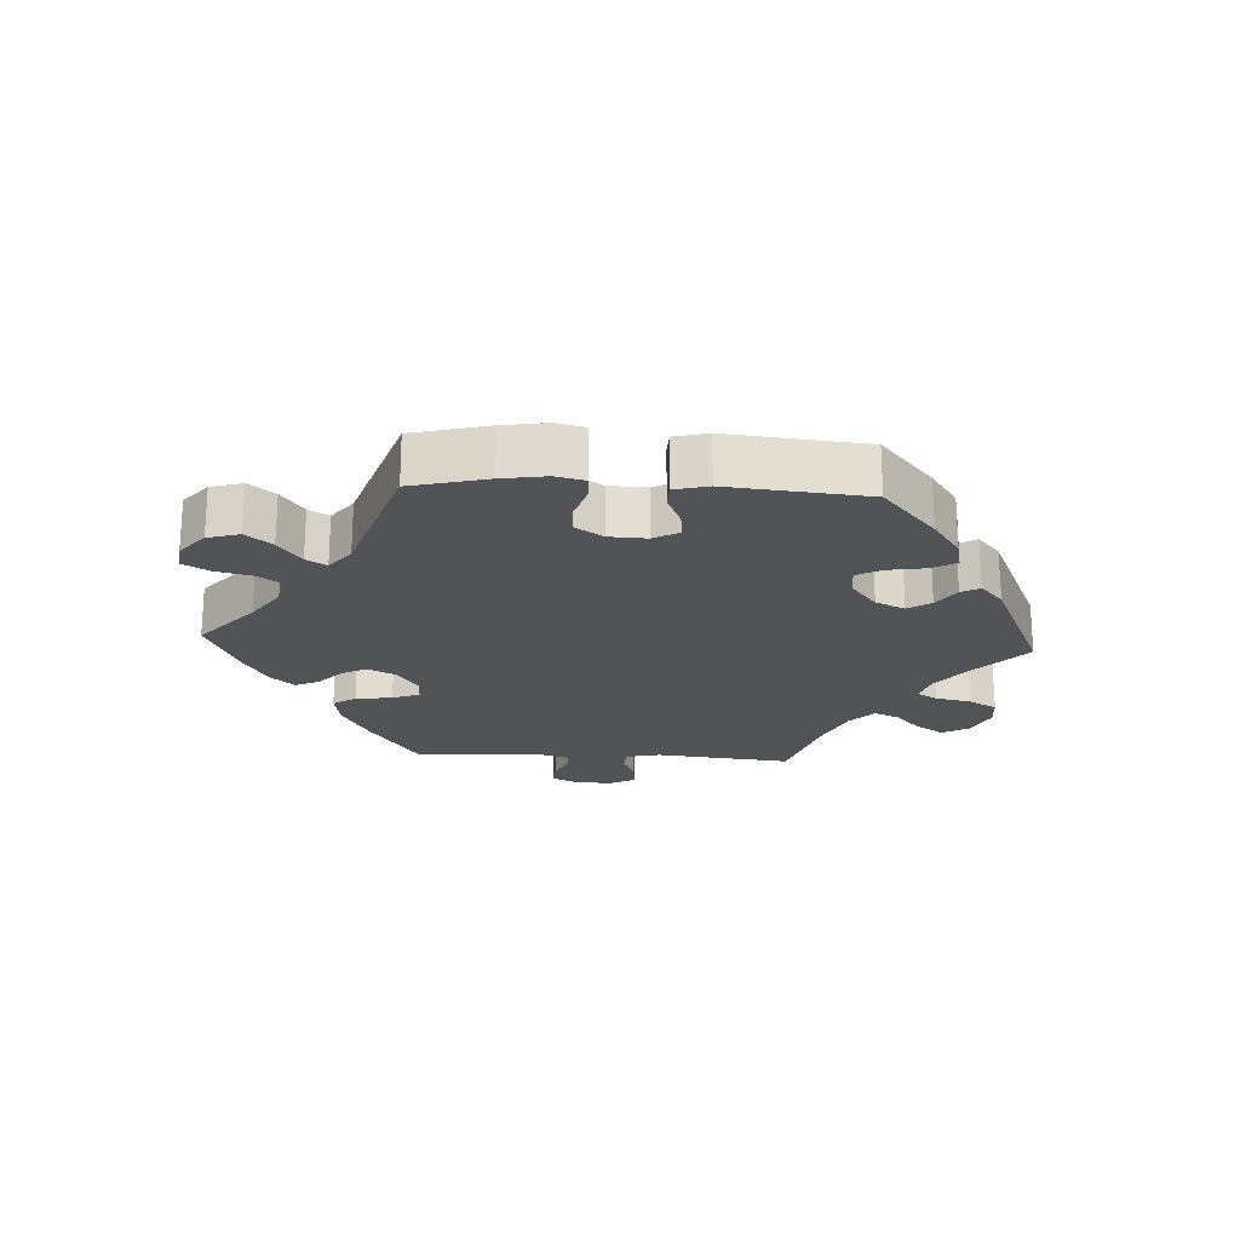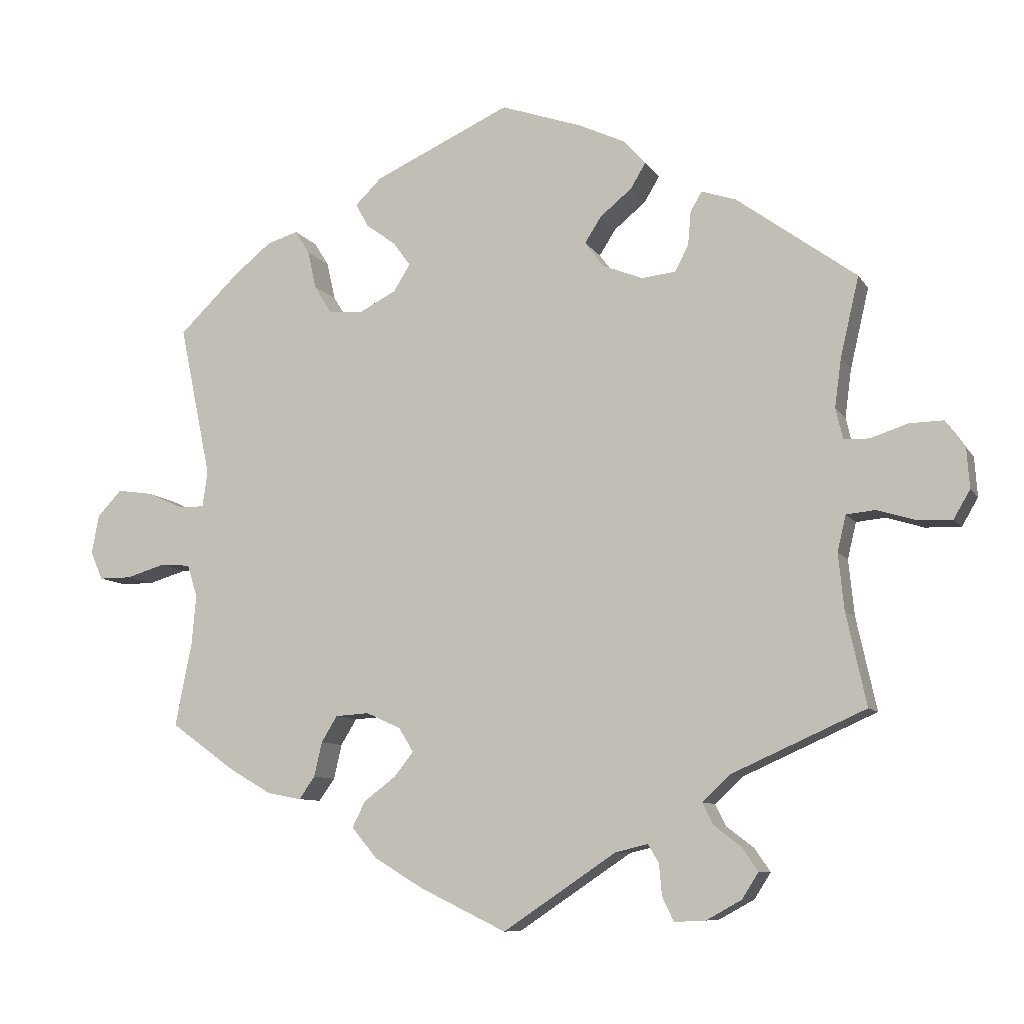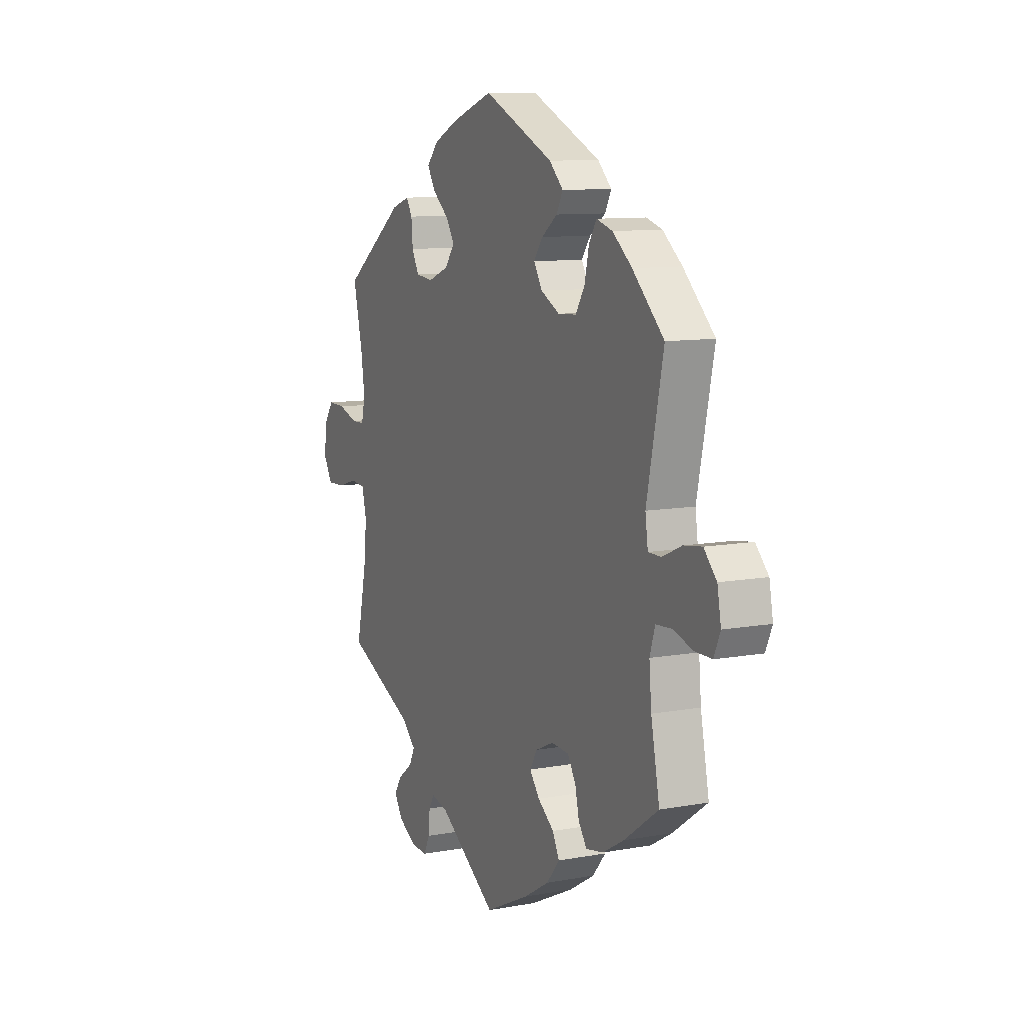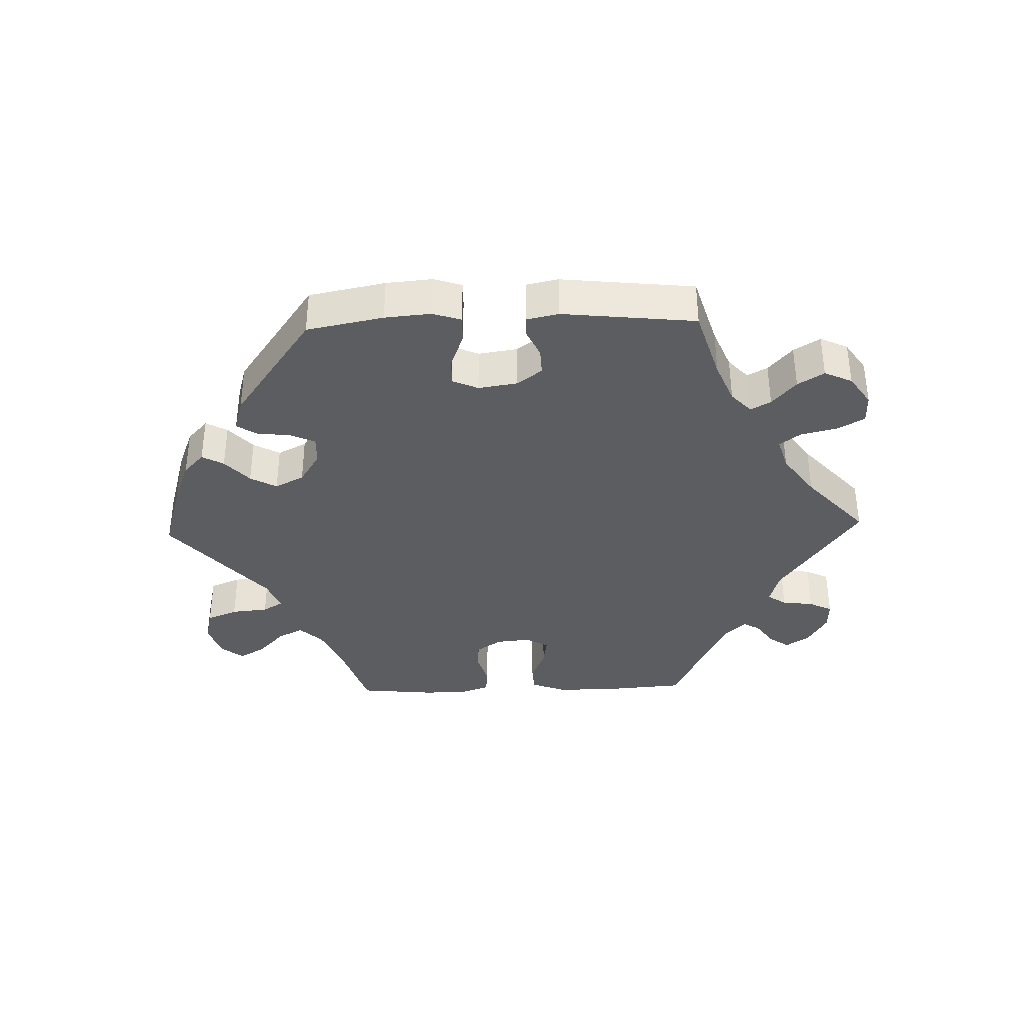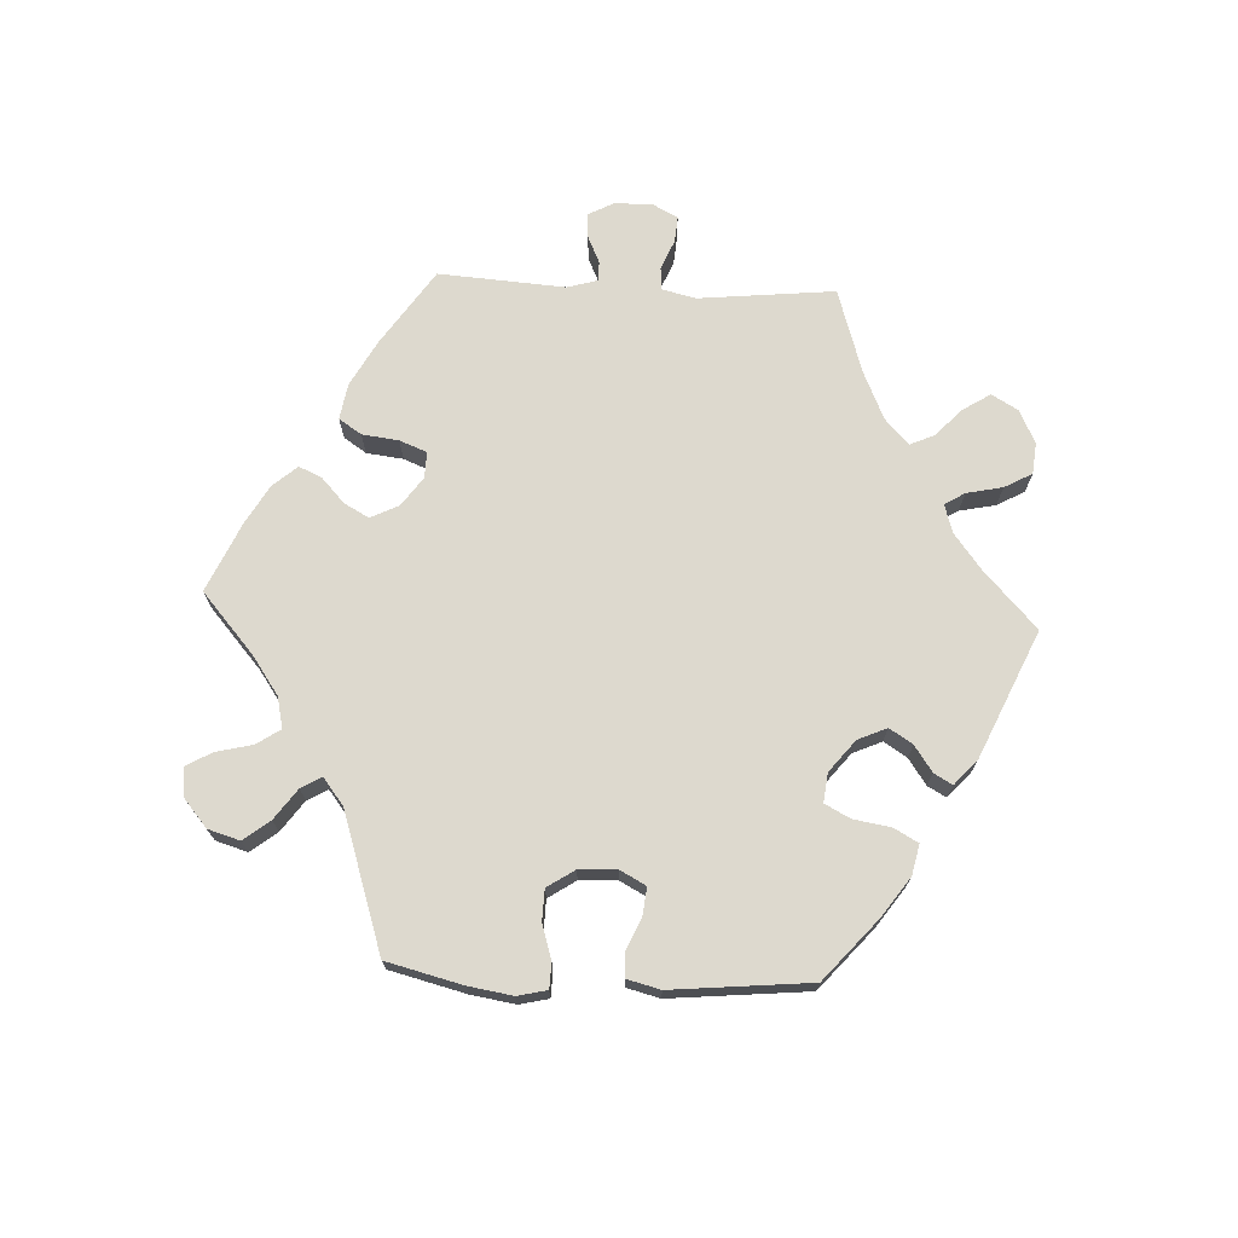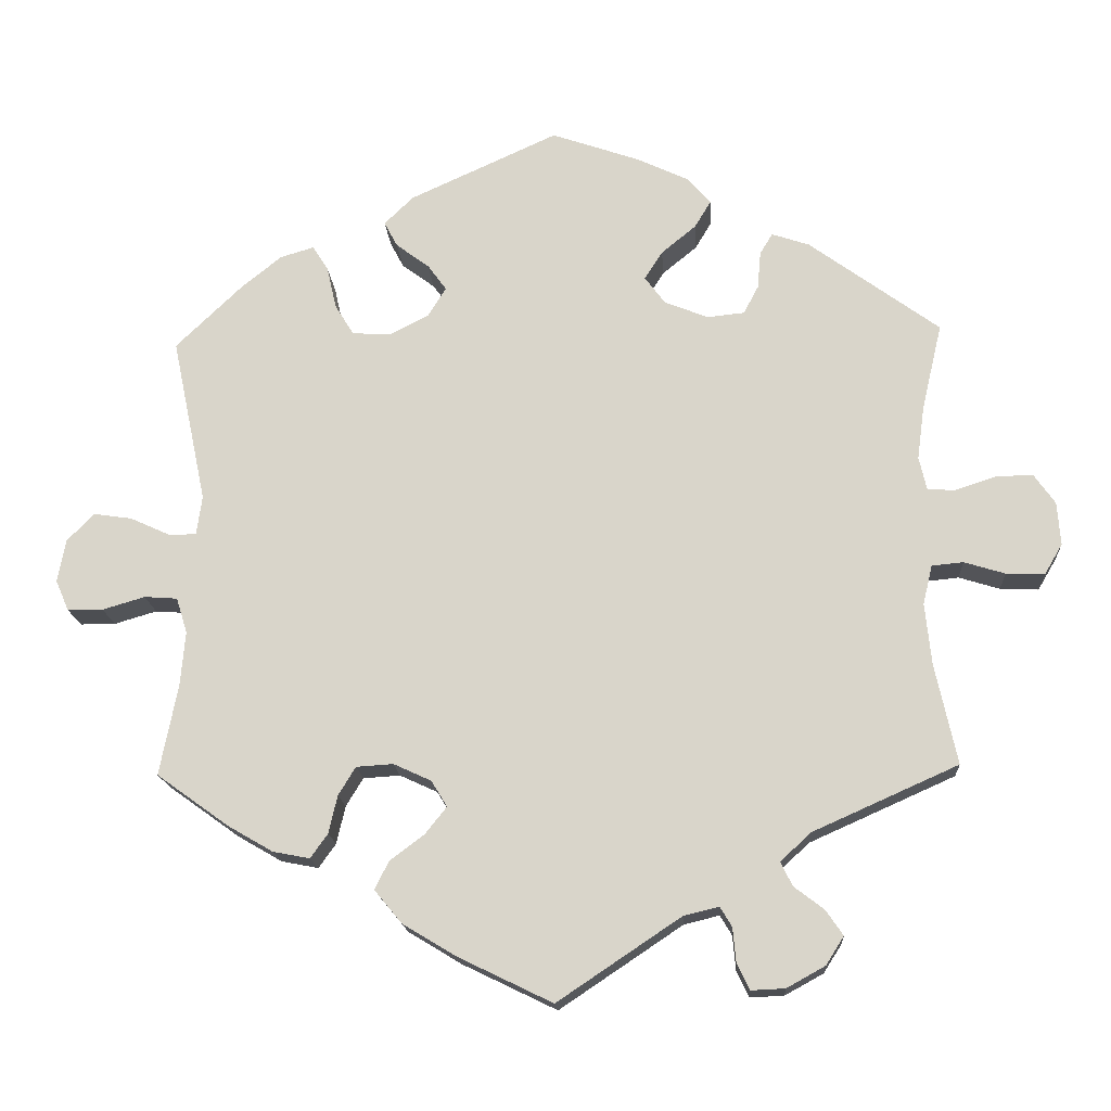
<metadata>
{"format":"obj","ext":"obj","renderer":"f3d","projection":"perspective","resolution":1024,"background":"white","views":[{"elev":-21.8,"azim":-33.1,"up":"+Y"},{"elev":-8.9,"azim":19.1,"up":"+Z"},{"elev":10.0,"azim":-115.2,"up":"+Z"},{"elev":-37.2,"azim":31.8,"up":"+Y"},{"elev":71.8,"azim":-27.2,"up":"+Y"},{"elev":-16.7,"azim":3.6,"up":"+Z"}]}
</metadata>
<code>
v 0.112 0.07 0.539
v 0.176 0.07 0.509
v 0.207 0.07 0.475
v 0.186 0.07 0.44
v 0.142 0.07 0.404
v 0.119 0.07 0.368
v 0.145 0.07 0.333
v 0.201 0.07 0.311
v 0.248 0.07 0.316
v 0.267 0.07 0.352
v 0.271 0.07 0.399
v 0.287 0.07 0.426
v 0.335 0.07 0.41
v 0.501 0.07 0.289
v 0.475 0.07 0.178
v 0.466 0.07 0.111
v 0.476 0.07 0.068
v 0.511 0.07 0.067
v 0.563 0.07 0.084
v 0.61 0.07 0.085
v 0.637 0.07 0.047
v 0.641 0.07 -0.008
v 0.618 0.07 -0.047
v 0.569 0.07 -0.045
v 0.517 0.07 -0.029
v 0.477 0.07 -0.033
v 0.465 0.07 -0.083
v 0.473 0.07 -0.161
v 0.501 0.07 -0.289
v 0.315 0.07 -0.372
v 0.277 0.07 -0.408
v 0.292 0.07 -0.438
v 0.33 0.07 -0.467
v 0.352 0.07 -0.499
v 0.329 0.07 -0.535
v 0.28 0.07 -0.562
v 0.237 0.07 -0.564
v 0.221 0.07 -0.531
v 0.217 0.07 -0.487
v 0.202 0.07 -0.462
v 0.157 0.07 -0.473
v 0 0.07 -0.578
v -0.12 0.07 -0.52
v -0.188 0.07 -0.479
v -0.223 0.07 -0.437
v -0.205 0.07 -0.401
v -0.161 0.07 -0.368
v -0.134 0.07 -0.334
v -0.154 0.07 -0.301
v -0.202 0.07 -0.279
v -0.249 0.07 -0.282
v -0.271 0.07 -0.318
v -0.282 0.07 -0.366
v -0.304 0.07 -0.397
v -0.351 0.07 -0.388
v -0.408 0.07 -0.355
v -0.5 0.07 -0.289
v -0.477 0.07 -0.173
v -0.471 0.07 -0.104
v -0.485 0.07 -0.059
v -0.527 0.07 -0.056
v -0.581 0.07 -0.072
v -0.626 0.07 -0.072
v -0.643 0.07 -0.033
v -0.633 0.07 0.021
v -0.599 0.07 0.057
v -0.55 0.07 0.05
v -0.499 0.07 0.027
v -0.464 0.07 0.027
v -0.457 0.07 0.077
v -0.501 0.07 0.288
v -0.417 0.07 0.369
v -0.365 0.07 0.411
v -0.322 0.07 0.424
v -0.302 0.07 0.392
v -0.29 0.07 0.339
v -0.266 0.07 0.3
v -0.217 0.07 0.297
v -0.167 0.07 0.323
v -0.144 0.07 0.36
v -0.168 0.07 0.393
v -0.21 0.07 0.424
v -0.227 0.07 0.456
v -0.19 0.07 0.492
v -0.001 0.07 0.578
v 0.112 0 0.539
v 0.176 0 0.509
v 0.207 0 0.475
v 0.186 0 0.44
v 0.142 0 0.404
v 0.119 0 0.368
v 0.145 0 0.333
v 0.201 0 0.311
v 0.248 0 0.316
v 0.267 0 0.352
v 0.271 0 0.399
v 0.287 0 0.426
v 0.335 0 0.41
v 0.501 0 0.289
v 0.475 0 0.178
v 0.466 0 0.111
v 0.476 0 0.068
v 0.511 0 0.067
v 0.563 0 0.084
v 0.61 0 0.085
v 0.637 0 0.047
v 0.641 0 -0.008
v 0.618 0 -0.047
v 0.569 0 -0.045
v 0.517 0 -0.029
v 0.477 0 -0.033
v 0.465 0 -0.083
v 0.473 0 -0.161
v 0.501 0 -0.289
v 0.315 0 -0.372
v 0.277 0 -0.408
v 0.292 0 -0.438
v 0.33 0 -0.467
v 0.352 0 -0.499
v 0.329 0 -0.535
v 0.28 0 -0.562
v 0.237 0 -0.564
v 0.221 0 -0.531
v 0.217 0 -0.487
v 0.202 0 -0.462
v 0.157 0 -0.473
v 0 0 -0.578
v -0.12 0 -0.52
v -0.188 0 -0.479
v -0.223 0 -0.437
v -0.205 0 -0.401
v -0.161 0 -0.368
v -0.134 0 -0.334
v -0.154 0 -0.301
v -0.202 0 -0.279
v -0.249 0 -0.282
v -0.271 0 -0.318
v -0.282 0 -0.366
v -0.304 0 -0.397
v -0.351 0 -0.388
v -0.408 0 -0.355
v -0.5 0 -0.289
v -0.477 0 -0.173
v -0.471 0 -0.104
v -0.485 0 -0.059
v -0.527 0 -0.056
v -0.581 0 -0.072
v -0.626 0 -0.072
v -0.643 0 -0.033
v -0.633 0 0.021
v -0.599 0 0.057
v -0.55 0 0.05
v -0.499 0 0.027
v -0.464 0 0.027
v -0.457 0 0.077
v -0.501 0 0.288
v -0.417 0 0.369
v -0.365 0 0.411
v -0.322 0 0.424
v -0.302 0 0.392
v -0.29 0 0.339
v -0.266 0 0.3
v -0.217 0 0.297
v -0.167 0 0.323
v -0.144 0 0.36
v -0.168 0 0.393
v -0.21 0 0.424
v -0.227 0 0.456
v -0.19 0 0.492
v -0.001 0 0.578
f 81 82 83 84
f 80 81 84 85
f 79 80 85 1
f 73 74 75 76
f 73 76 77
f 70 71 72 73
f 69 70 73 77
f 65 66 67 68
f 65 68 69
f 64 65 69
f 61 62 63 64
f 60 61 64 69
f 59 60 69 77
f 55 56 57 58
f 52 53 54 55
f 51 52 55 58
f 50 51 58 59
f 44 45 46 47
f 44 47 48
f 41 42 43 44
f 40 41 44 48
f 36 37 38 39
f 36 39 40
f 35 36 40
f 32 33 34 35
f 31 32 35 40
f 30 31 40 48
f 28 29 30 48
f 22 23 24 25
f 22 25 26
f 21 22 26
f 18 19 20 21
f 17 18 21 26
f 16 17 26 27
f 12 13 14 15
f 10 11 12 15
f 9 10 15 16
f 8 9 16 27
f 2 3 4 5
f 79 1 2 5
f 78 79 5 6
f 49 50 59 77
f 49 77 78
f 7 8 27 28
f 28 48 49 78
f 6 7 28 78
f 169 168 167 166
f 170 169 166 165
f 86 170 165 164
f 161 160 159 158
f 162 161 158
f 158 157 156 155
f 162 158 155 154
f 153 152 151 150
f 154 153 150
f 154 150 149
f 149 148 147 146
f 154 149 146 145
f 162 154 145 144
f 143 142 141 140
f 140 139 138 137
f 143 140 137 136
f 144 143 136 135
f 132 131 130 129
f 133 132 129
f 129 128 127 126
f 133 129 126 125
f 124 123 122 121
f 125 124 121
f 125 121 120
f 120 119 118 117
f 125 120 117 116
f 133 125 116 115
f 133 115 114 113
f 110 109 108 107
f 111 110 107
f 111 107 106
f 106 105 104 103
f 111 106 103 102
f 112 111 102 101
f 100 99 98 97
f 100 97 96 95
f 101 100 95 94
f 112 101 94 93
f 90 89 88 87
f 90 87 86 164
f 91 90 164 163
f 162 144 135 134
f 163 162 134
f 113 112 93 92
f 163 134 133 113
f 163 113 92 91
f 1 86 87 2
f 2 87 88 3
f 3 88 89 4
f 4 89 90 5
f 5 90 91 6
f 6 91 92 7
f 7 92 93 8
f 8 93 94 9
f 9 94 95 10
f 10 95 96 11
f 11 96 97 12
f 12 97 98 13
f 13 98 99 14
f 14 99 100 15
f 15 100 101 16
f 16 101 102 17
f 17 102 103 18
f 18 103 104 19
f 19 104 105 20
f 20 105 106 21
f 21 106 107 22
f 22 107 108 23
f 23 108 109 24
f 24 109 110 25
f 25 110 111 26
f 26 111 112 27
f 27 112 113 28
f 28 113 114 29
f 29 114 115 30
f 30 115 116 31
f 31 116 117 32
f 32 117 118 33
f 33 118 119 34
f 34 119 120 35
f 35 120 121 36
f 36 121 122 37
f 37 122 123 38
f 38 123 124 39
f 39 124 125 40
f 40 125 126 41
f 41 126 127 42
f 42 127 128 43
f 43 128 129 44
f 44 129 130 45
f 45 130 131 46
f 46 131 132 47
f 47 132 133 48
f 48 133 134 49
f 49 134 135 50
f 50 135 136 51
f 51 136 137 52
f 52 137 138 53
f 53 138 139 54
f 54 139 140 55
f 55 140 141 56
f 56 141 142 57
f 57 142 143 58
f 58 143 144 59
f 59 144 145 60
f 60 145 146 61
f 61 146 147 62
f 62 147 148 63
f 63 148 149 64
f 64 149 150 65
f 65 150 151 66
f 66 151 152 67
f 67 152 153 68
f 68 153 154 69
f 69 154 155 70
f 70 155 156 71
f 71 156 157 72
f 72 157 158 73
f 73 158 159 74
f 74 159 160 75
f 75 160 161 76
f 76 161 162 77
f 77 162 163 78
f 78 163 164 79
f 79 164 165 80
f 80 165 166 81
f 81 166 167 82
f 82 167 168 83
f 83 168 169 84
f 84 169 170 85
f 85 170 86 1

</code>
